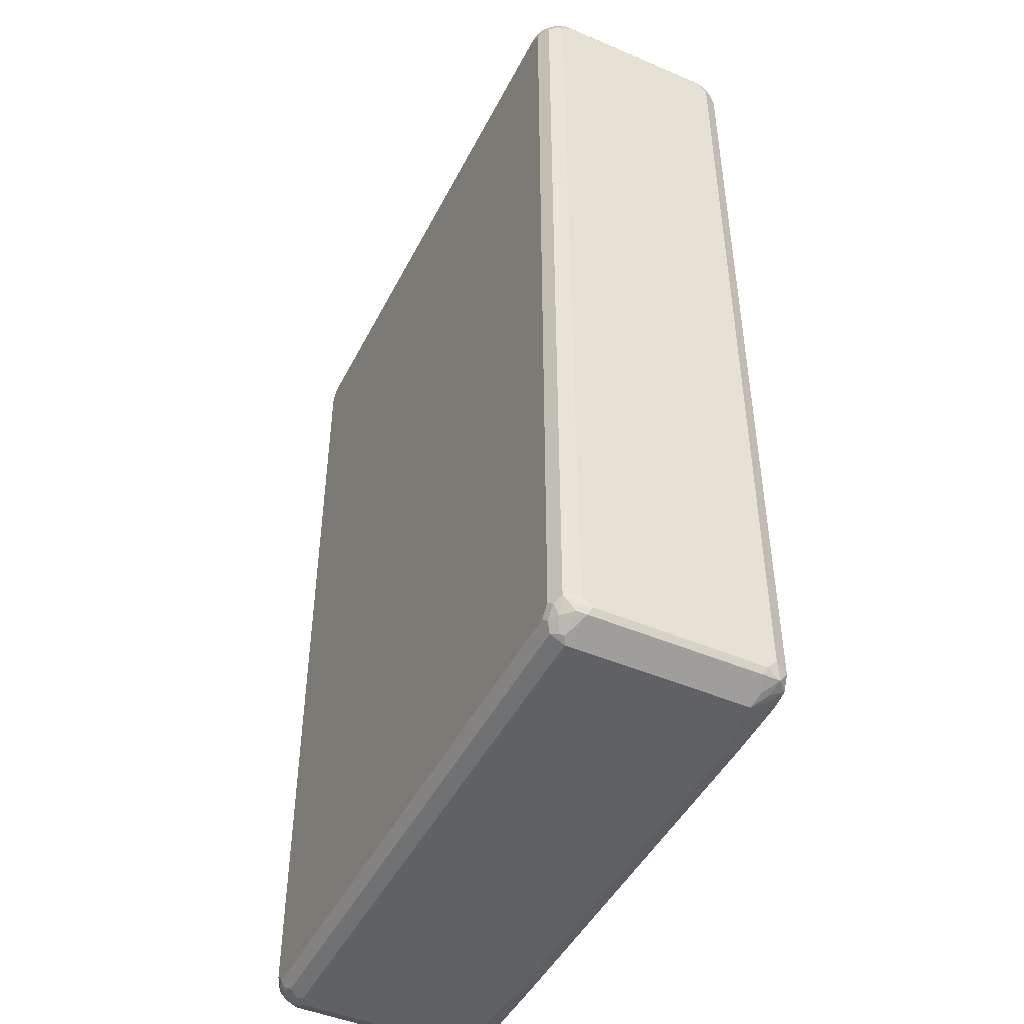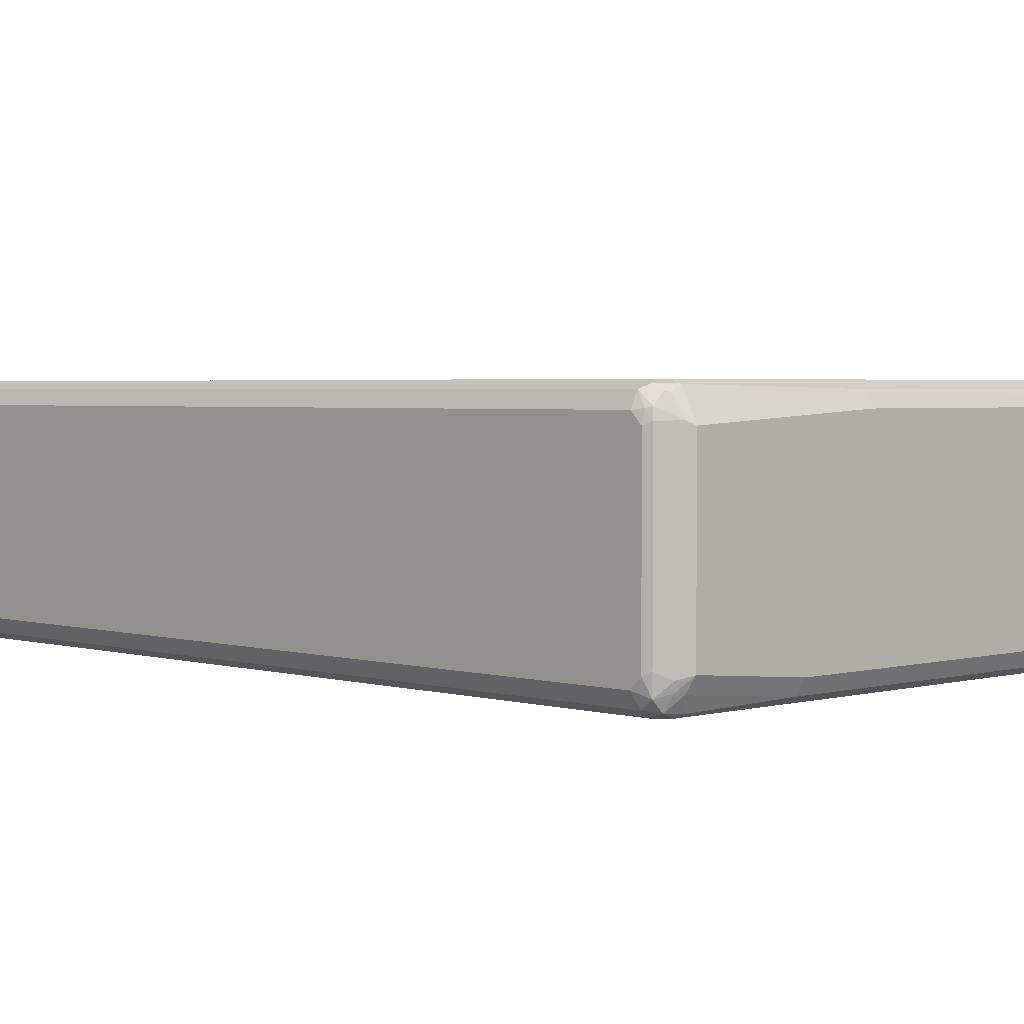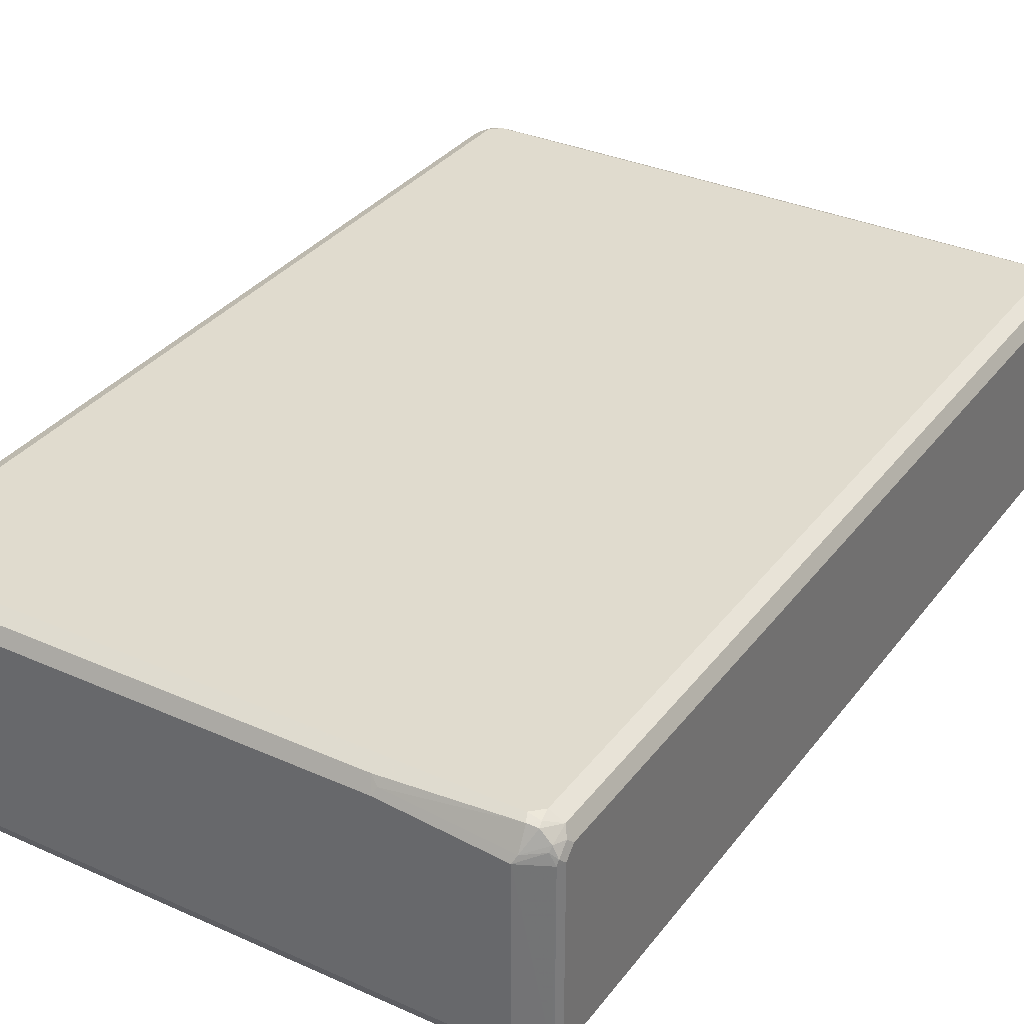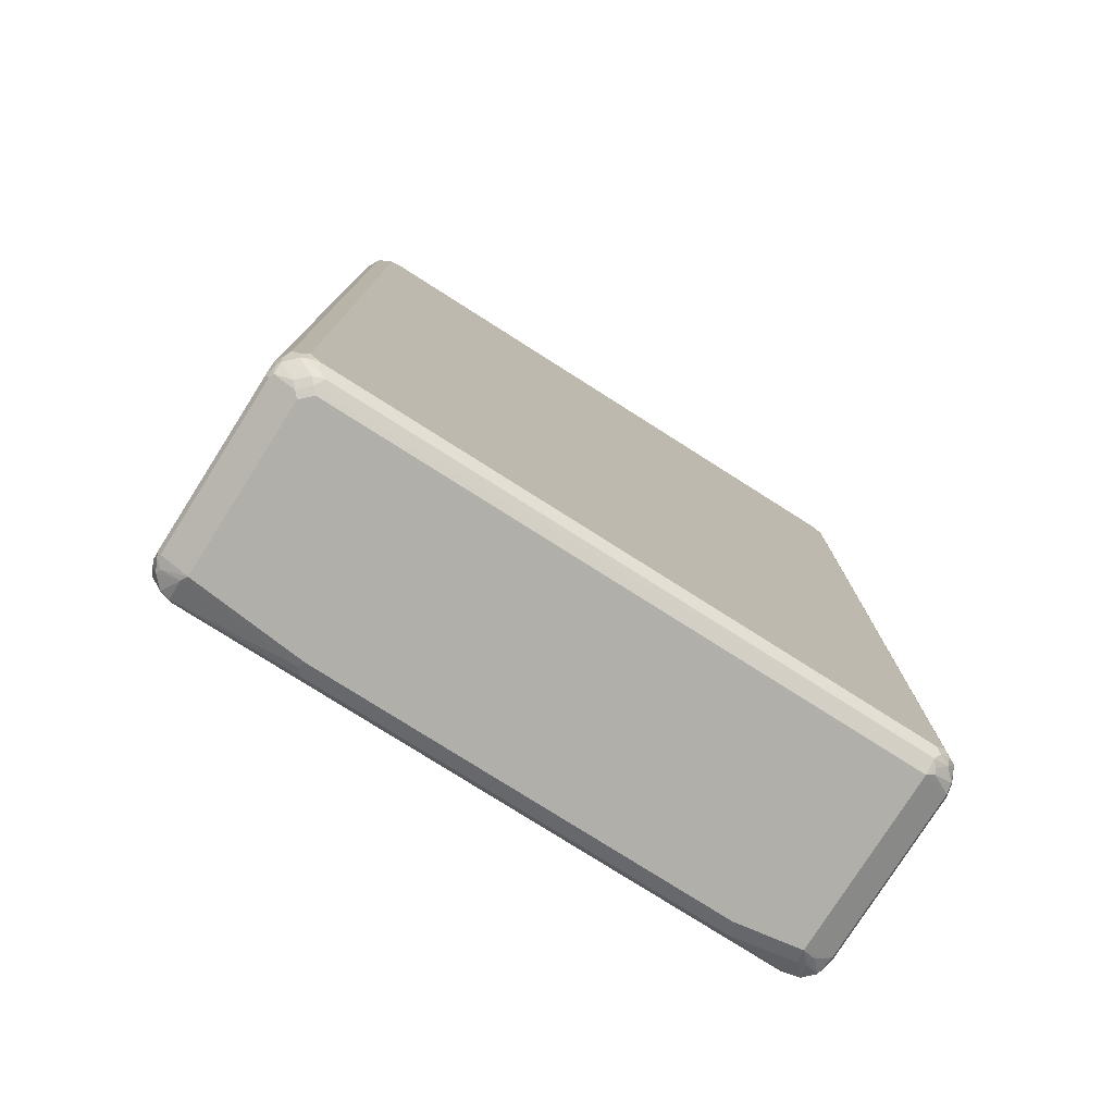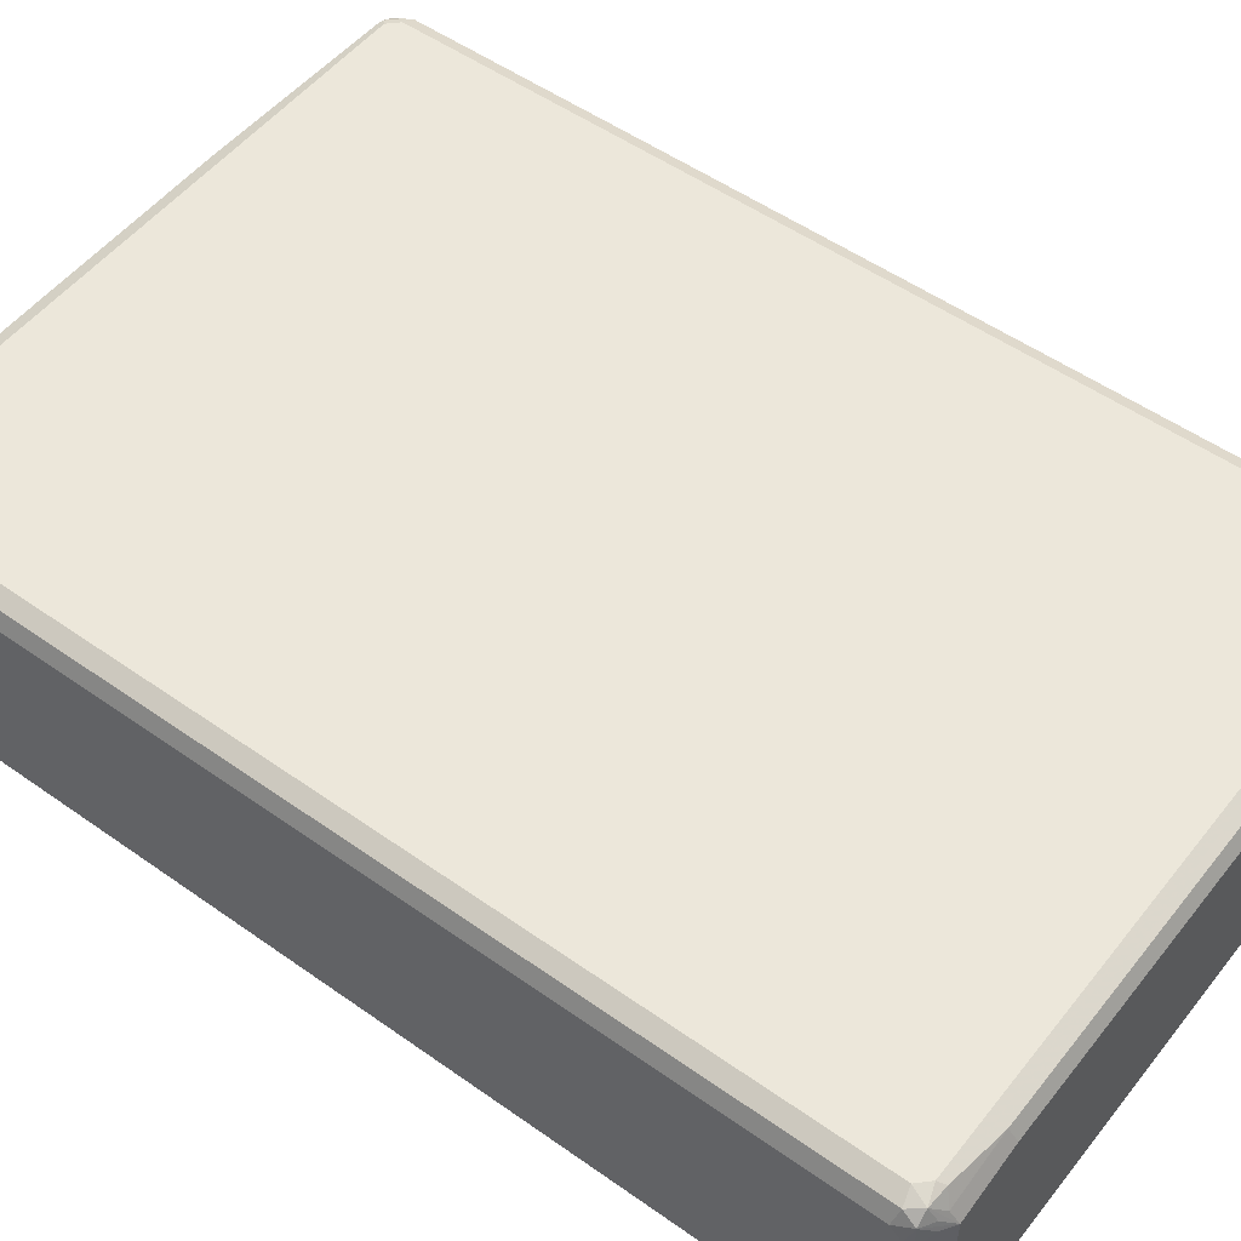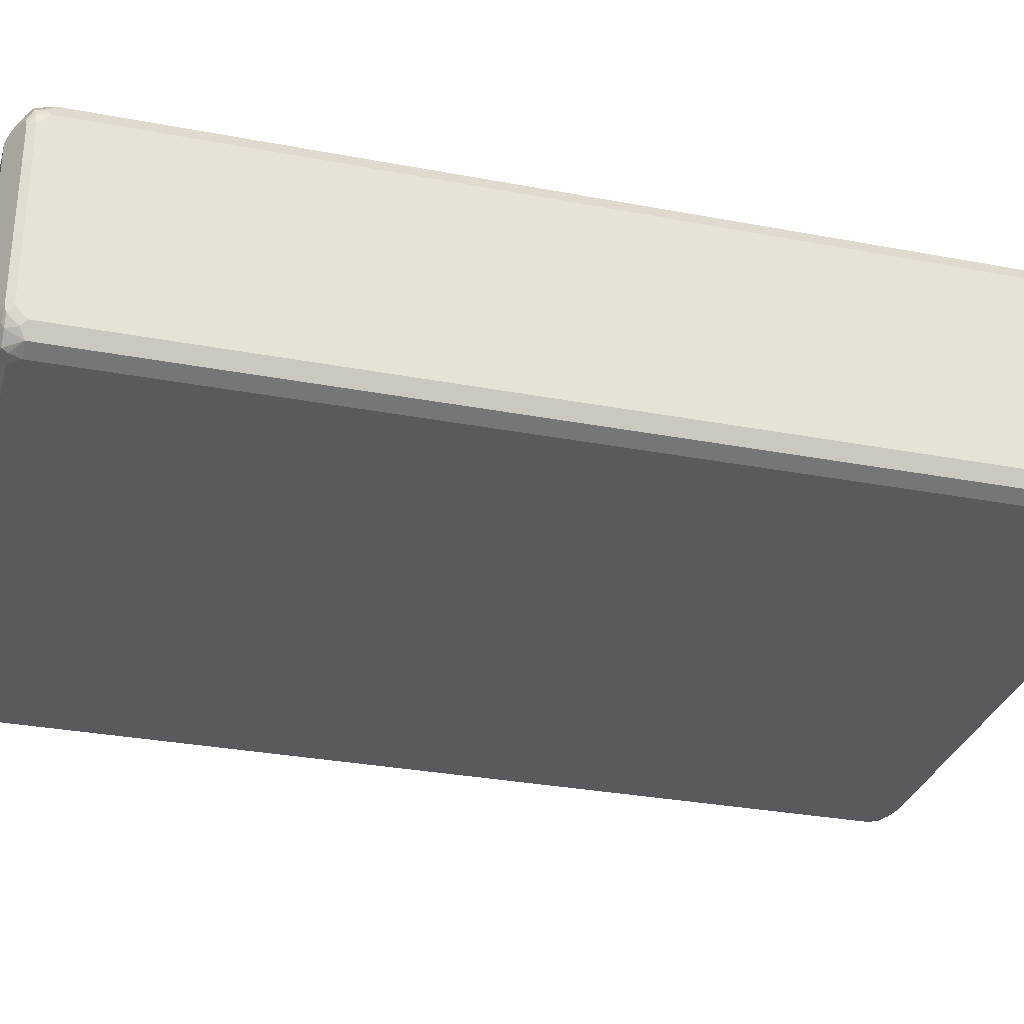
<metadata>
{"format":"obj","ext":"obj","renderer":"f3d","projection":"perspective","resolution":1024,"background":"white","views":[{"elev":-46.5,"azim":-116.0,"up":"+Y"},{"elev":2.7,"azim":136.0,"up":"+Z"},{"elev":33.4,"azim":31.4,"up":"+Z"},{"elev":-78.0,"azim":147.6,"up":"+Y"},{"elev":52.4,"azim":-52.7,"up":"+Z"},{"elev":-30.6,"azim":-105.3,"up":"+Z"}]}
</metadata>
<code>
v 0.5561 0.7891 -0.1435
v 0.547 0.7981 -0.1704
v 0.5501 0.8011 -0.1375
v 0.5561 0.7891 0.1435
v 0.5561 0.7712 -0.1614
v 0.5291 0.7981 -0.1883
v 0.5231 0.8101 -0.1644
v 0.5022 0.8251 -0.1435
v 0.5261 0.813 -0.1495
v 0.5441 0.7771 -0.1853
v 0.5501 0.8011 0.1495
v 0.5515 0.7891 0.1637
v 0.5561 0.7712 0.1614
v 0.5561 -0.7712 -0.1614
v 0.5022 0.7891 -0.1973
v 0.4962 0.8011 -0.1913
v 0.5082 0.813 -0.1674
v 0.5201 0.7712 -0.1973
v 0.3049 0.8251 -0.1614
v 0.5022 0.8251 0.1435
v 0.5441 -0.7652 -0.1853
v 0.547 0.7981 0.1659
v 0.5141 0.819 0.1495
v 0.5441 0.7712 0.1853
v 0.5561 -0.7712 0.1614
v 0.5561 -0.7891 -0.1435
v 0.5515 -0.7914 -0.1614
v 0.5501 -0.7771 -0.1734
v -0.5022 0.7891 -0.1973
v 0.3109 0.813 -0.1853
v 0.5201 -0.7712 -0.1973
v -0.4304 0.8251 -0.1614
v 0.1793 0.8251 0.1614
v 0.5022 0.8011 0.1913
v 0.5201 0.8027 0.1816
v 0.547 -0.7936 -0.1704
v 0.5291 -0.7936 -0.1883
v 0.5321 -0.7771 -0.1913
v 0.5291 0.7981 0.1838
v 0.5291 0.7802 0.1928
v 0.5201 0.7712 0.1973
v 0.5441 -0.7712 0.1853
v 0.5515 -0.7802 0.1704
v 0.5515 -0.7981 0.1525
v 0.5561 -0.7891 0.1435
v 0.5501 -0.8011 -0.1435
v 0.547 -0.8027 -0.1525
v -0.5201 0.7712 -0.1973
v -0.5224 0.7891 -0.1928
v -0.5082 0.8011 -0.1913
v -0.4244 0.813 -0.1853
v 0.5201 -0.7914 -0.1928
v 0.5022 -0.7891 -0.1973
v -0.5022 0.8251 -0.1435
v -0.4364 0.819 -0.1734
v -0.5082 0.819 -0.1554
v -0.3587 0.8251 0.1614
v -0.3676 0.8206 0.1704
v 0.1793 0.813 0.1853
v 0.5112 0.7981 0.1928
v 0.5201 -0.8138 -0.1614
v 0.5022 -0.8138 -0.1794
v 0.5112 -0.8027 -0.1883
v 0.5022 0.7891 0.1973
v 0.5201 -0.7712 0.1973
v 0.5224 -0.7891 0.1928
v 0.5246 -0.7981 0.1883
v 0.5426 -0.7981 0.1704
v 0.5403 -0.8027 0.1614
v 0.5501 -0.8011 0.1435
v 0.5022 -0.8251 0.1435
v 0.5112 -0.8206 -0.1525
v -0.5441 0.7712 -0.1853
v -0.5201 -0.7712 -0.1973
v -0.5246 0.7981 -0.1883
v 0.5022 -0.8011 -0.1913
v -0.5112 -0.7981 -0.1928
v -0.5022 -0.7891 -0.1973
v -0.5112 0.8206 0.1525
v -0.5022 0.8251 0.1435
v -0.5403 0.8027 -0.1614
v -0.5501 0.8011 -0.1435
v -0.547 0.8027 0.1525
v -0.5426 0.7981 -0.1704
v -0.5112 0.8027 0.1883
v -0.3587 0.813 0.1853
v -0.5022 0.8011 0.1913
v -0.5022 0.7891 0.1973
v 0.4842 -0.813 -0.1853
v 0.4932 -0.8206 -0.1704
v 0.5022 -0.7891 0.1973
v 0.5082 -0.8011 0.1913
v 0.5082 -0.819 0.1554
v 0.3049 -0.8251 0.1614
v 0.5022 -0.8251 -0.1435
v 0.4842 -0.8251 -0.1614
v -0.5561 0.7712 -0.1614
v -0.5515 0.7802 -0.1704
v -0.5441 -0.7712 -0.1853
v -0.5291 -0.7802 -0.1928
v -0.5022 -0.813 -0.1853
v -0.5291 -0.7981 -0.1838
v -0.5201 0.8138 0.1614
v -0.5515 0.7981 -0.1525
v -0.5561 0.7891 -0.1435
v -0.5501 0.8011 0.1435
v -0.5515 0.7914 0.1614
v -0.547 0.7936 0.1704
v -0.5291 0.7936 0.1883
v -0.5201 0.7914 0.1928
v -0.5201 0.7712 0.1973
v 0.3498 -0.8206 -0.1704
v -0.5022 -0.7891 0.1973
v 0.2989 -0.813 0.1853
v 0.3109 -0.819 0.1734
v -0.3946 -0.8251 0.1614
v -0.5022 -0.8251 -0.1614
v -0.5561 -0.7712 -0.1614
v -0.547 -0.7981 -0.1659
v -0.5515 -0.7891 -0.1637
v -0.5112 -0.8161 -0.1749
v -0.5561 0.7891 0.1435
v -0.5561 0.7712 0.1614
v -0.5501 0.7771 0.1734
v -0.5441 0.7652 0.1853
v -0.5321 0.7771 0.1913
v -0.5201 -0.7712 0.1973
v -0.5291 -0.7981 0.1883
v -0.4962 -0.8011 0.1913
v -0.4005 -0.813 0.1853
v -0.5022 -0.8251 0.1435
v -0.5082 -0.813 0.1674
v -0.5501 -0.8011 -0.1495
v -0.5141 -0.819 -0.1674
v -0.5561 -0.7891 -0.1435
v -0.5561 -0.7712 0.1614
v -0.5441 -0.7771 0.1853
v -0.547 -0.7981 0.1704
v -0.5231 -0.8101 0.1644
v -0.5261 -0.813 0.1495
v -0.5501 -0.8011 0.1375
v -0.5561 -0.7891 0.1435
f 1 2 3
f 1 3 11
f 1 11 4
f 1 4 13
f 1 13 25
f 1 25 45
f 1 45 26
f 1 26 14
f 1 14 5
f 1 5 2
f 2 6 7
f 2 7 8
f 2 8 9
f 2 9 3
f 2 5 10
f 2 10 6
f 3 9 8
f 3 8 20
f 3 20 11
f 4 12 13
f 4 11 12
f 5 14 21
f 5 21 10
f 6 15 16
f 6 16 17
f 6 17 8
f 6 8 7
f 6 10 18
f 6 18 15
f 8 19 32
f 8 32 54
f 8 54 80
f 8 80 57
f 8 57 33
f 8 33 20
f 8 17 19
f 10 21 38
f 10 38 31
f 10 31 18
f 11 22 12
f 11 20 23
f 11 23 22
f 12 22 24
f 12 24 13
f 13 24 42
f 13 42 25
f 14 26 27
f 14 27 28
f 14 28 21
f 15 18 31
f 15 31 53
f 15 53 78
f 15 78 74
f 15 74 48
f 15 48 29
f 15 29 50
f 15 50 51
f 15 51 30
f 15 30 16
f 16 30 17
f 17 30 19
f 19 30 51
f 19 51 32
f 20 33 34
f 20 34 35
f 20 35 23
f 21 28 36
f 21 36 37
f 21 37 38
f 22 39 24
f 22 23 39
f 23 35 39
f 24 39 40
f 24 40 41
f 24 41 65
f 24 65 42
f 25 42 43
f 25 43 44
f 25 44 45
f 26 45 70
f 26 70 46
f 26 46 27
f 27 46 47
f 27 47 36
f 27 36 28
f 29 48 49
f 29 49 50
f 31 38 52
f 31 52 53
f 32 51 55
f 32 55 56
f 32 56 54
f 33 57 58
f 33 58 59
f 33 59 34
f 34 59 60
f 34 60 35
f 35 60 39
f 36 47 61
f 36 61 62
f 36 62 37
f 37 52 38
f 37 62 63
f 37 63 52
f 39 60 40
f 40 60 41
f 41 60 64
f 41 64 88
f 41 88 111
f 41 111 127
f 41 127 113
f 41 113 91
f 41 91 65
f 42 65 66
f 42 66 67
f 42 67 68
f 42 68 43
f 43 68 44
f 44 68 69
f 44 69 70
f 44 70 45
f 46 70 47
f 47 70 71
f 47 71 72
f 47 72 61
f 48 73 49
f 48 74 99
f 48 99 73
f 49 73 75
f 49 75 50
f 50 75 56
f 50 56 55
f 50 55 51
f 52 63 76
f 52 76 53
f 53 76 77
f 53 77 78
f 54 79 80
f 54 56 81
f 54 81 82
f 54 82 83
f 54 83 79
f 56 75 84
f 56 84 81
f 57 80 79
f 57 79 58
f 58 79 85
f 58 85 86
f 58 86 59
f 59 86 60
f 60 86 87
f 60 87 88
f 60 88 64
f 61 72 90
f 61 90 62
f 62 89 63
f 62 90 89
f 63 89 76
f 65 91 66
f 66 91 92
f 66 92 67
f 67 92 93
f 67 93 68
f 68 93 69
f 69 93 71
f 69 71 70
f 71 94 116
f 71 116 131
f 71 131 117
f 71 117 96
f 71 96 95
f 71 95 72
f 71 93 94
f 72 95 96
f 72 96 90
f 73 97 98
f 73 98 84
f 73 84 75
f 73 99 118
f 73 118 97
f 74 78 77
f 74 77 100
f 74 100 99
f 76 89 77
f 77 89 101
f 77 101 102
f 77 102 100
f 79 83 103
f 79 103 85
f 81 84 104
f 81 104 82
f 82 104 105
f 82 105 122
f 82 122 106
f 82 106 83
f 83 106 107
f 83 107 108
f 83 108 103
f 84 98 104
f 85 103 109
f 85 109 110
f 85 110 87
f 85 87 86
f 87 110 88
f 88 110 111
f 89 90 112
f 89 112 101
f 90 96 117
f 90 117 112
f 91 113 129
f 91 129 130
f 91 130 114
f 91 114 92
f 92 114 115
f 92 115 93
f 93 115 94
f 94 115 114
f 94 114 130
f 94 130 116
f 97 105 104
f 97 104 98
f 97 118 135
f 97 135 142
f 97 142 136
f 97 136 123
f 97 123 122
f 97 122 105
f 99 100 102
f 99 102 119
f 99 119 120
f 99 120 118
f 101 121 102
f 101 112 117
f 101 117 121
f 102 121 119
f 103 108 109
f 106 122 107
f 107 122 123
f 107 123 124
f 107 124 108
f 108 124 125
f 108 125 109
f 109 125 126
f 109 126 110
f 110 126 111
f 111 126 125
f 111 125 137
f 111 137 127
f 113 128 129
f 113 127 128
f 116 130 132
f 116 132 131
f 117 131 141
f 117 141 133
f 117 133 134
f 117 134 121
f 118 120 135
f 119 121 134
f 119 134 133
f 119 133 120
f 120 133 135
f 123 125 124
f 123 136 137
f 123 137 125
f 127 137 128
f 128 138 139
f 128 139 131
f 128 131 132
f 128 132 129
f 128 137 138
f 129 132 130
f 131 139 138
f 131 138 140
f 131 140 141
f 133 141 142
f 133 142 135
f 136 142 138
f 136 138 137
f 138 142 141
f 138 141 140

</code>
